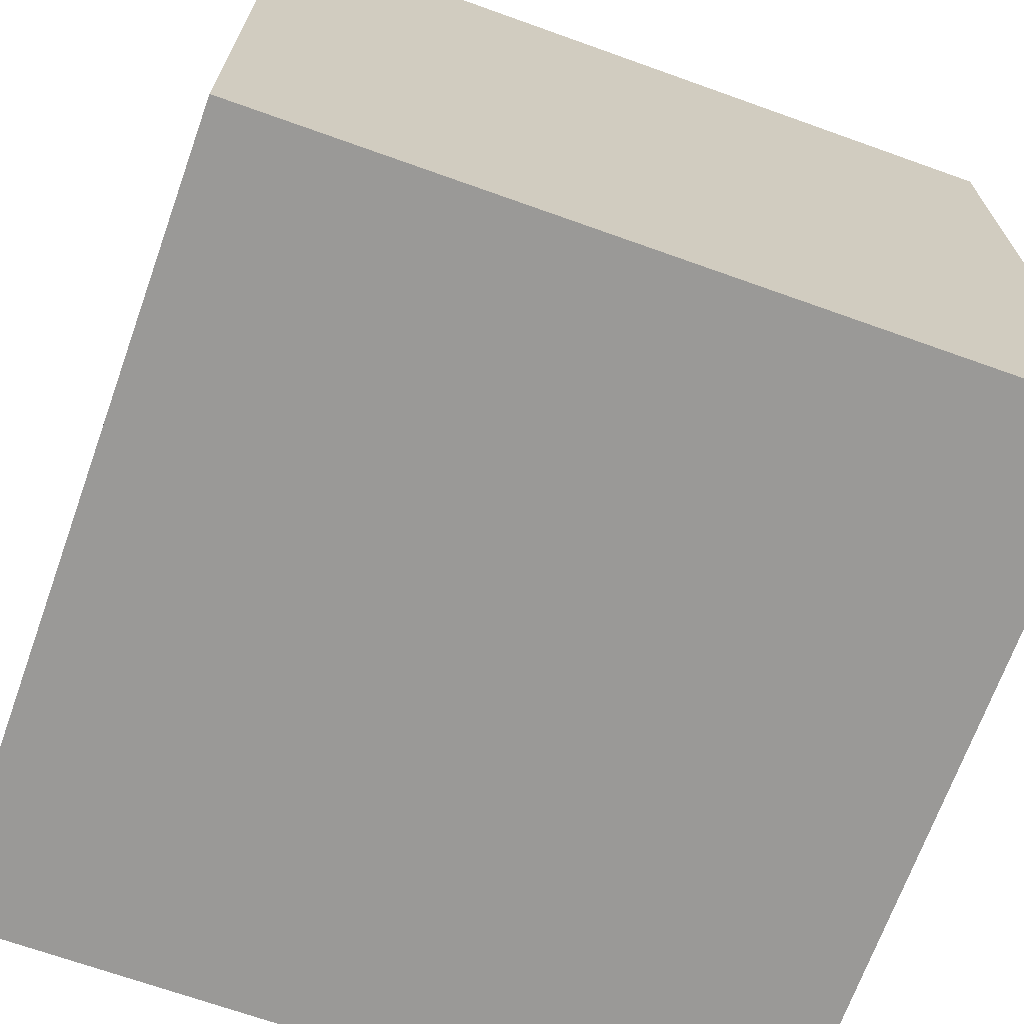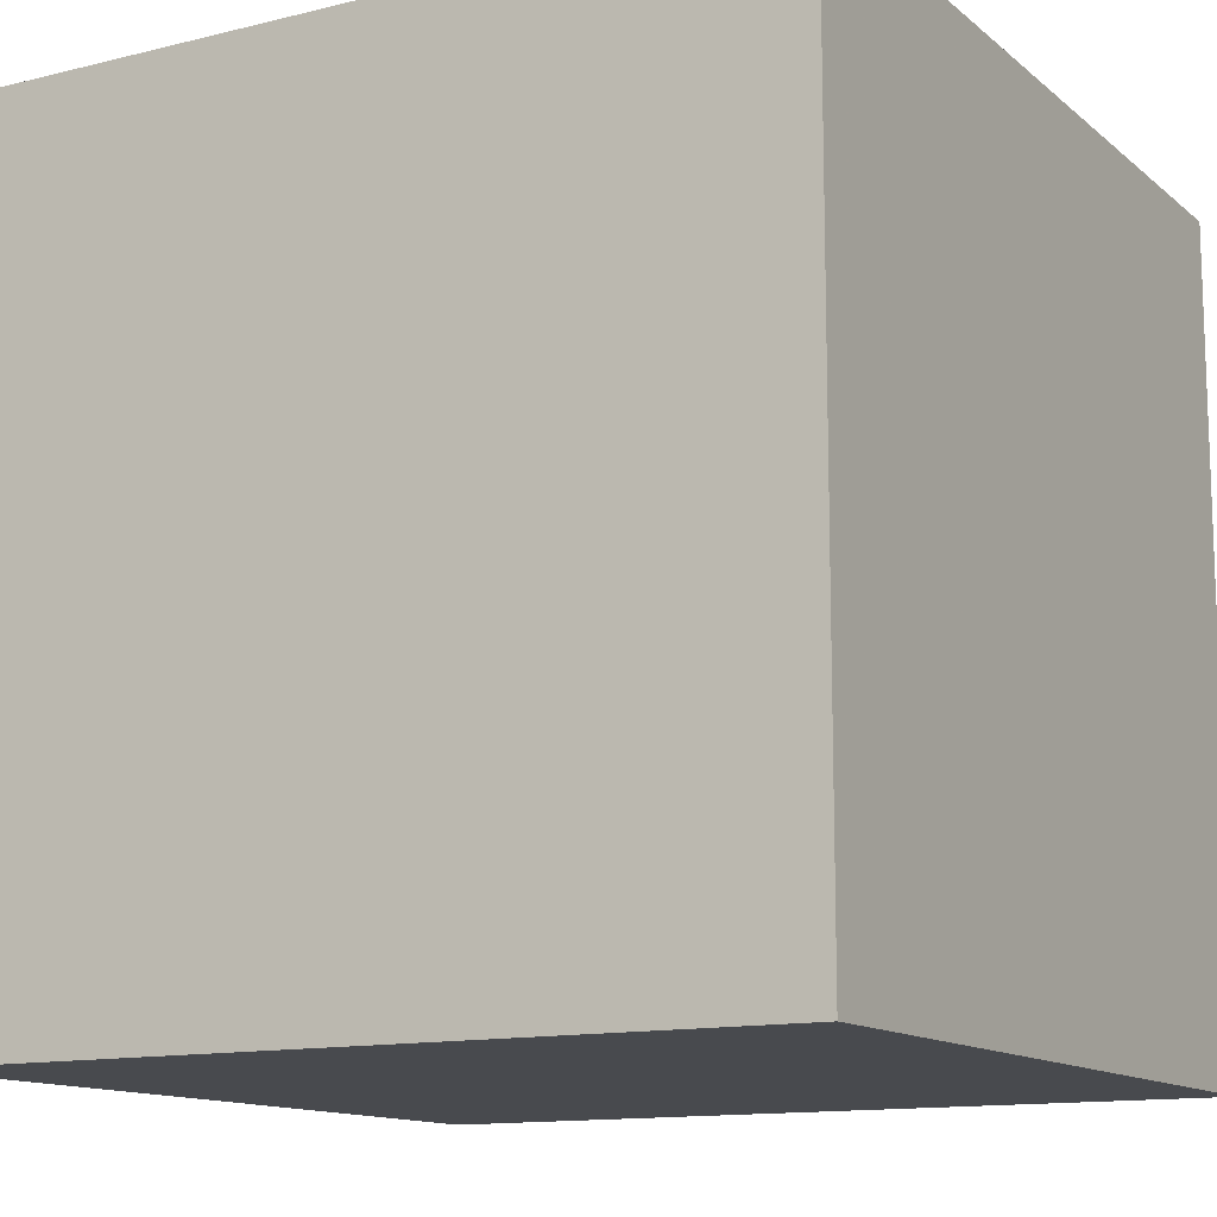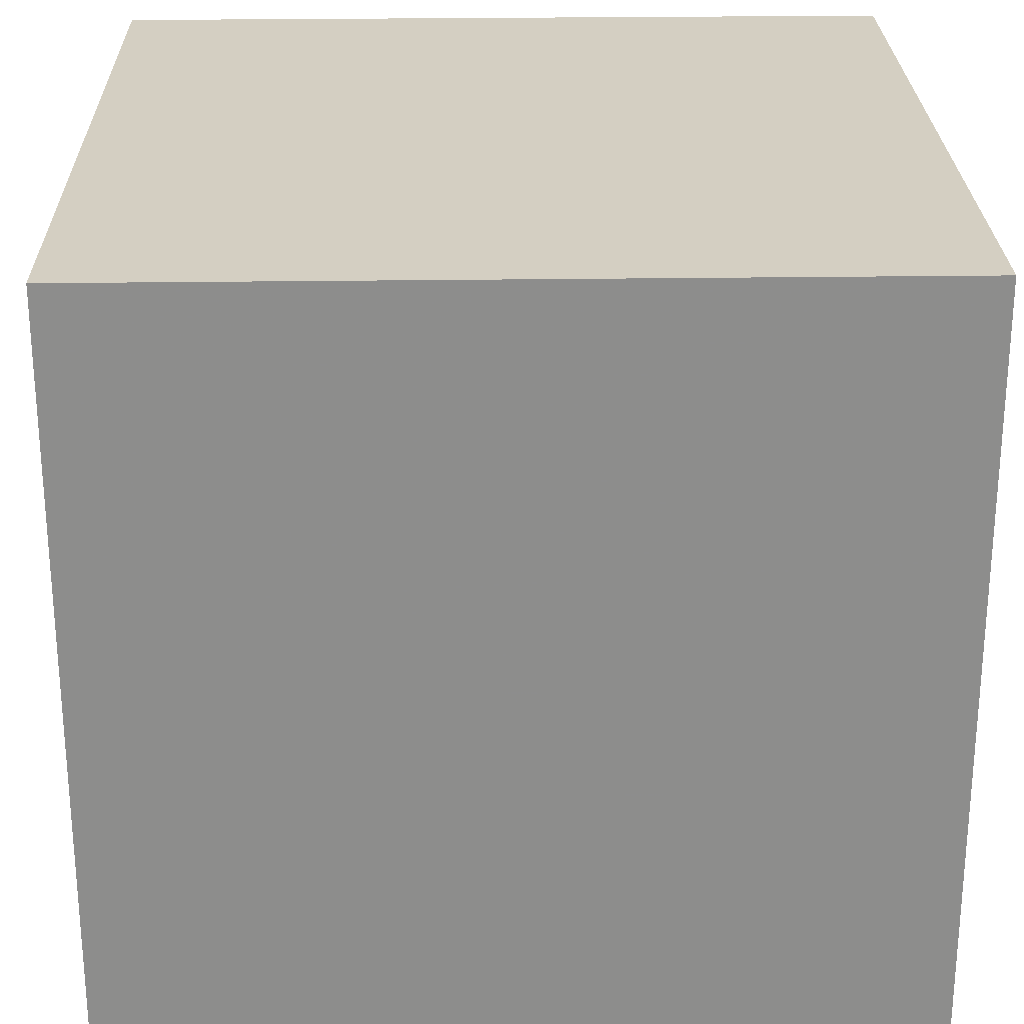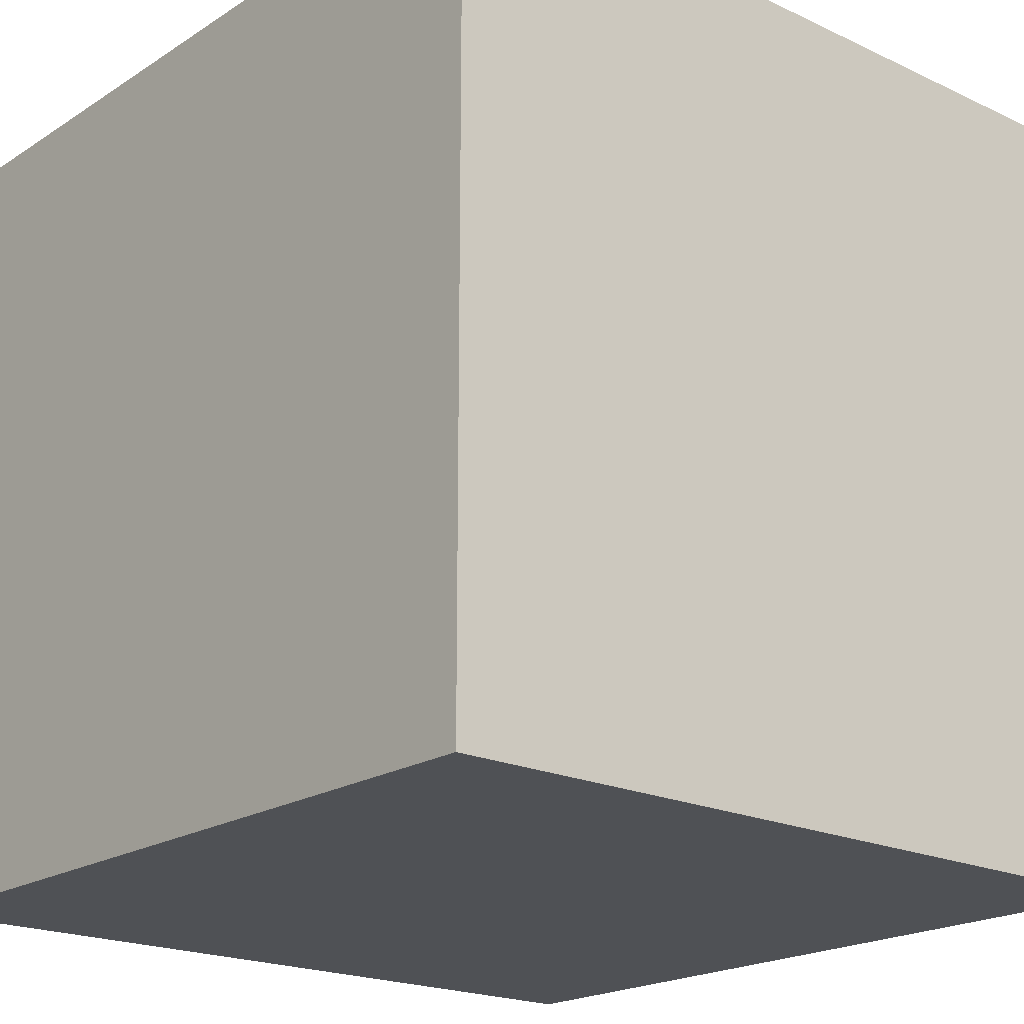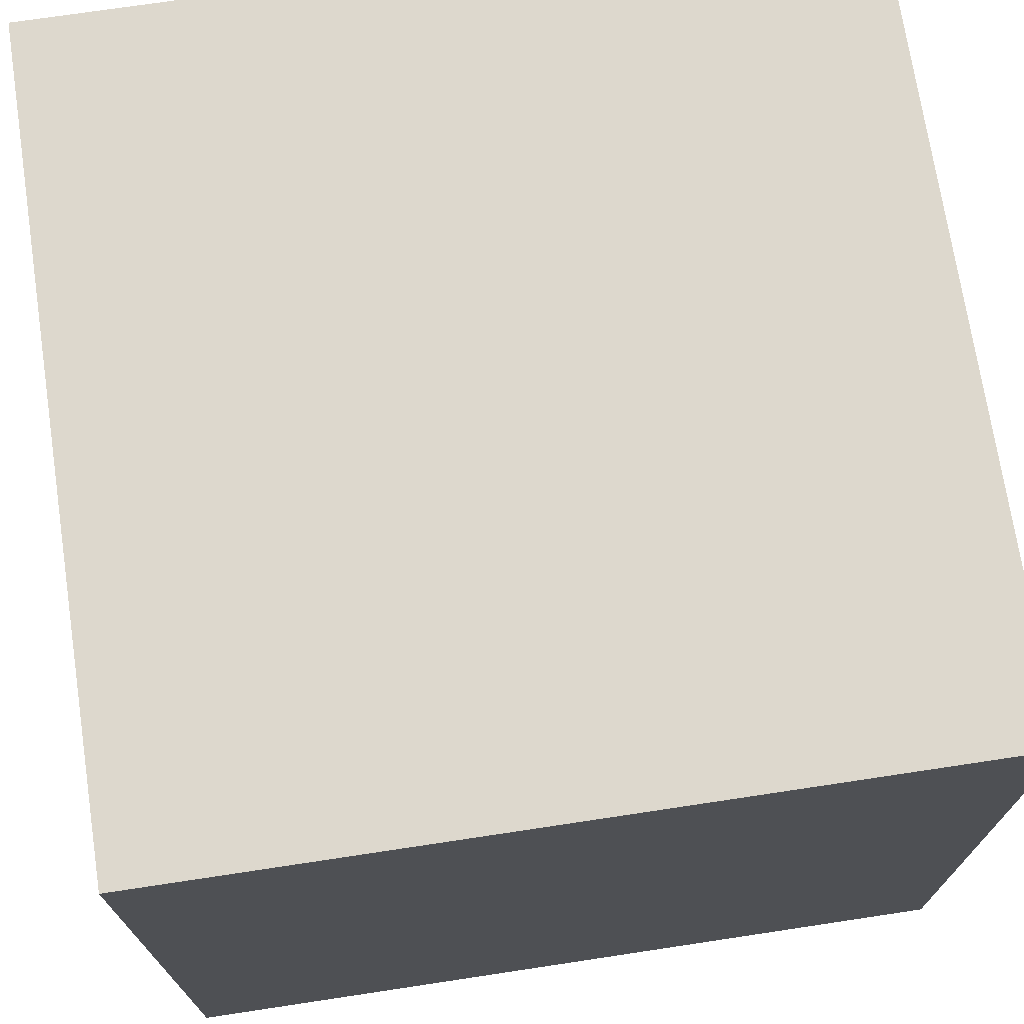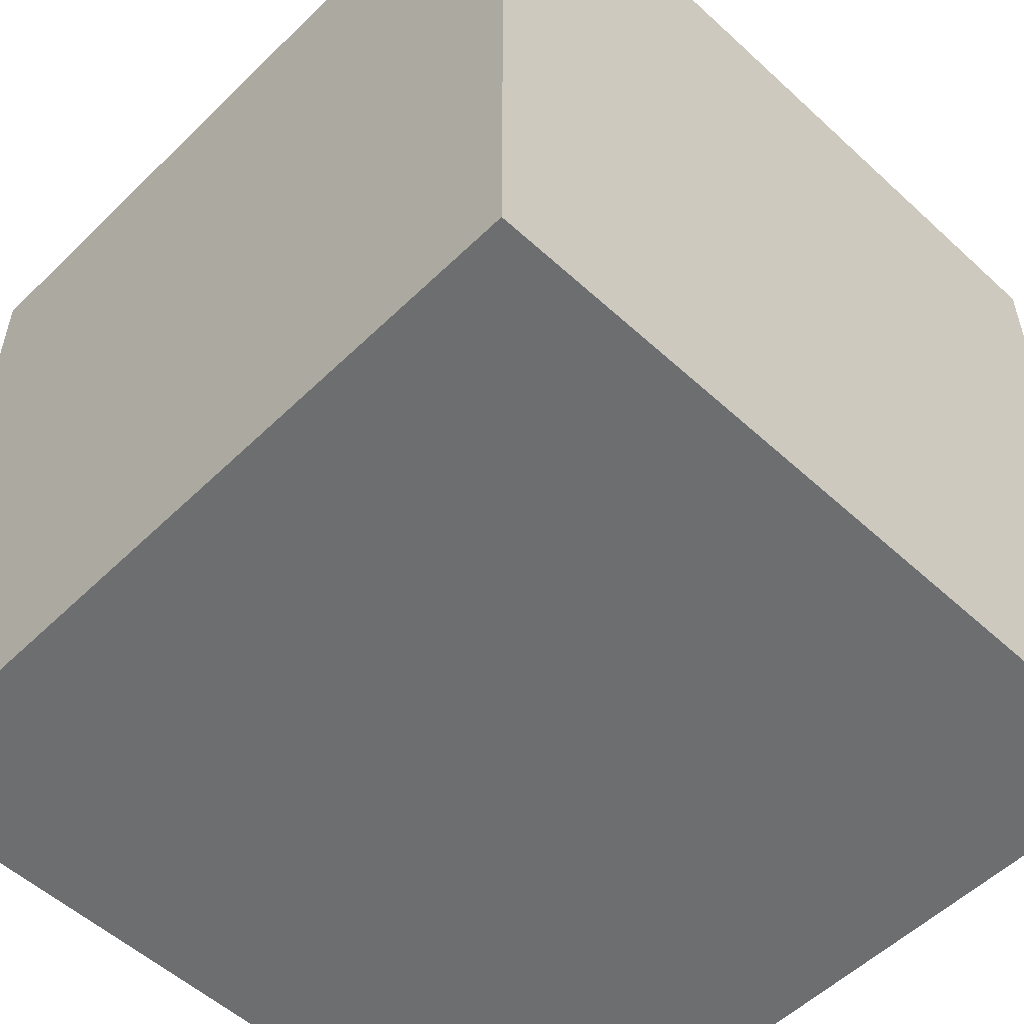
<metadata>
{"format":"obj","ext":"obj","renderer":"f3d","projection":"perspective","resolution":1024,"background":"white","views":[{"elev":-69.0,"azim":-19.7,"up":"+Y"},{"elev":-12.8,"azim":29.7,"up":"+Z"},{"elev":25.6,"azim":178.7,"up":"+Z"},{"elev":-20.1,"azim":49.3,"up":"+Y"},{"elev":72.1,"azim":-98.6,"up":"+Y"},{"elev":-54.2,"azim":45.8,"up":"+Y"}]}
</metadata>
<code>
o test_cube_meshes_Horse_subdivision
v -0.5 -0.5 -0.5
v 0.5 -0.5 -0.5
v 0.5 0.5 -0.5
v -0.5 0.5 -0.5
v -0.5 0.5 0.5
v 0.5 0.5 0.5
v 0.5 -0.5 0.5
v -0.5 -0.5 0.5
f 1 2 3
f 1 3 4
f 1 4 5
f 1 5 8
f 1 2 7
f 1 7 8
f 2 3 6
f 2 6 7
f 3 4 6
f 4 5 6
f 5 6 7
f 5 7 8

</code>
